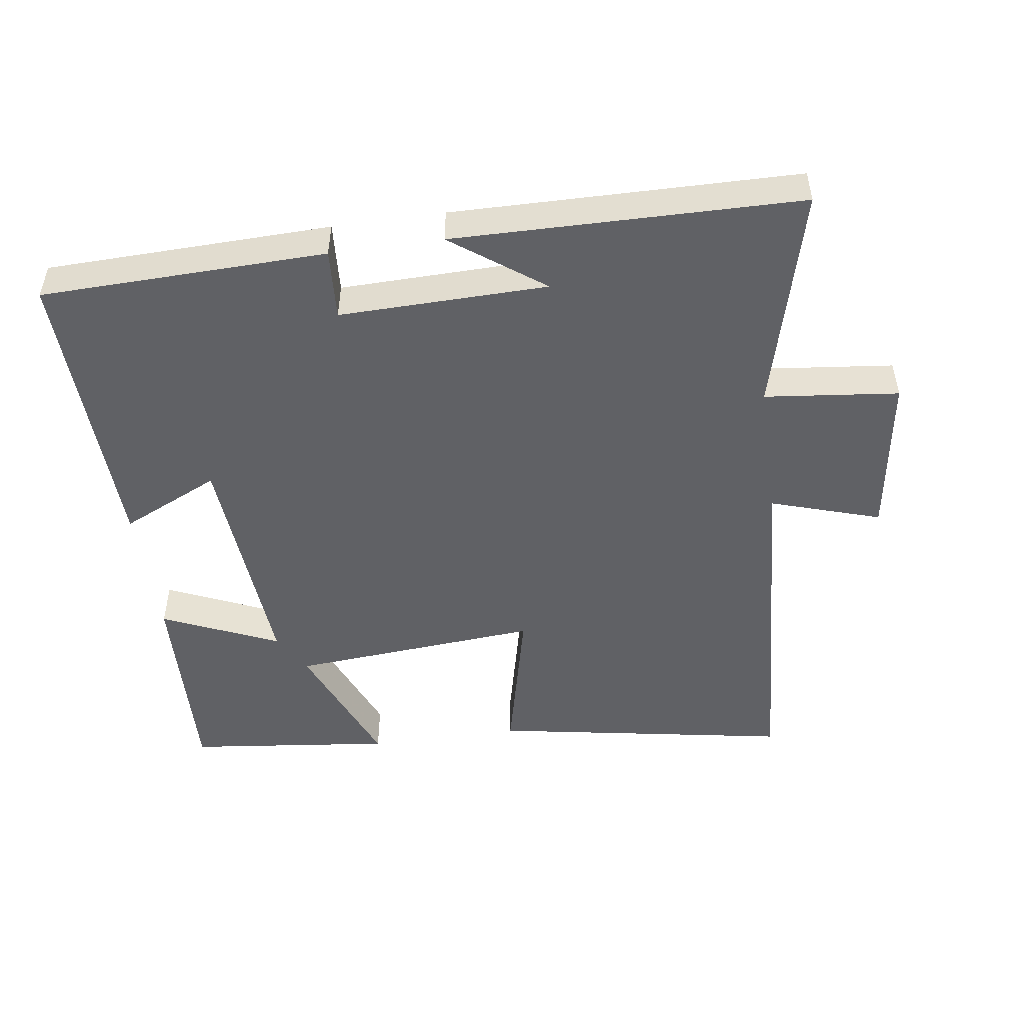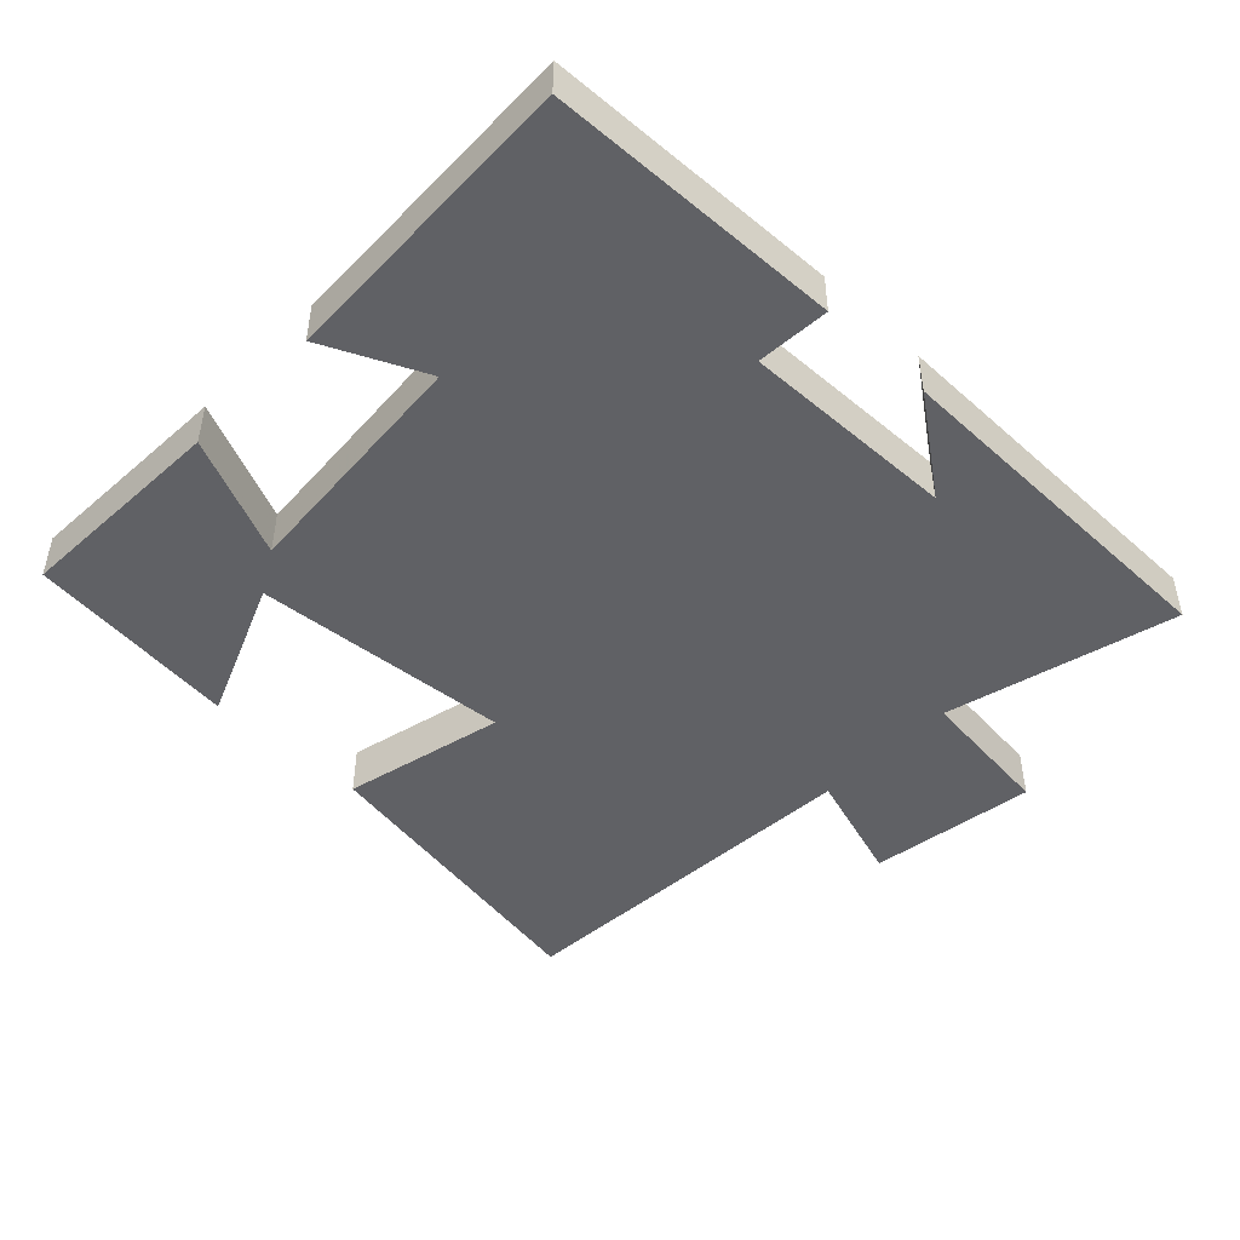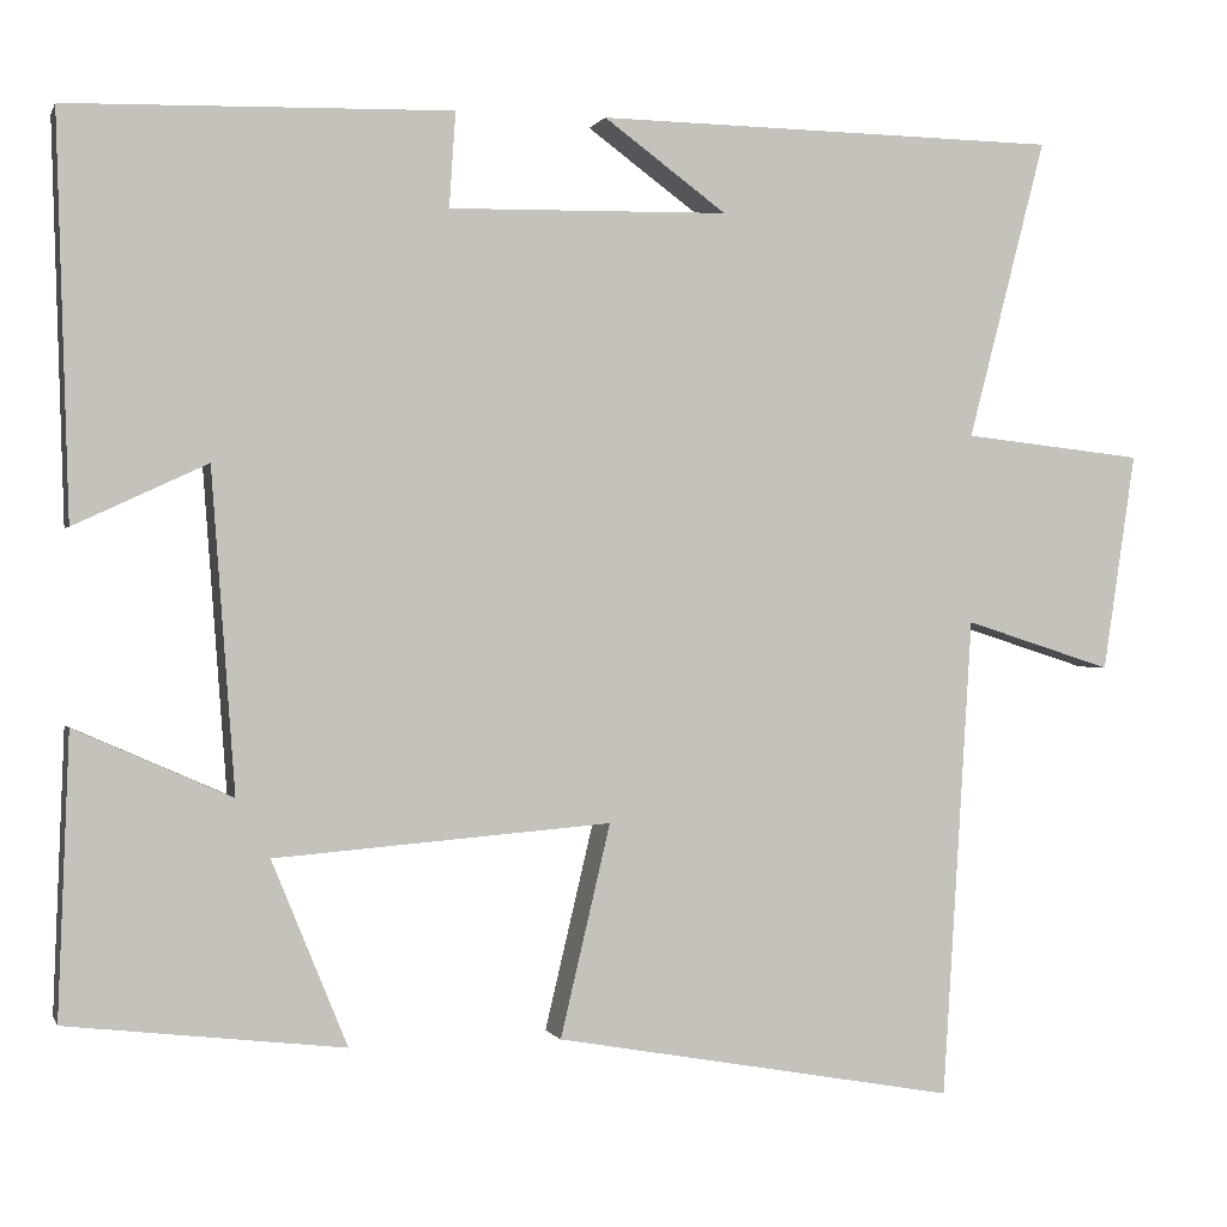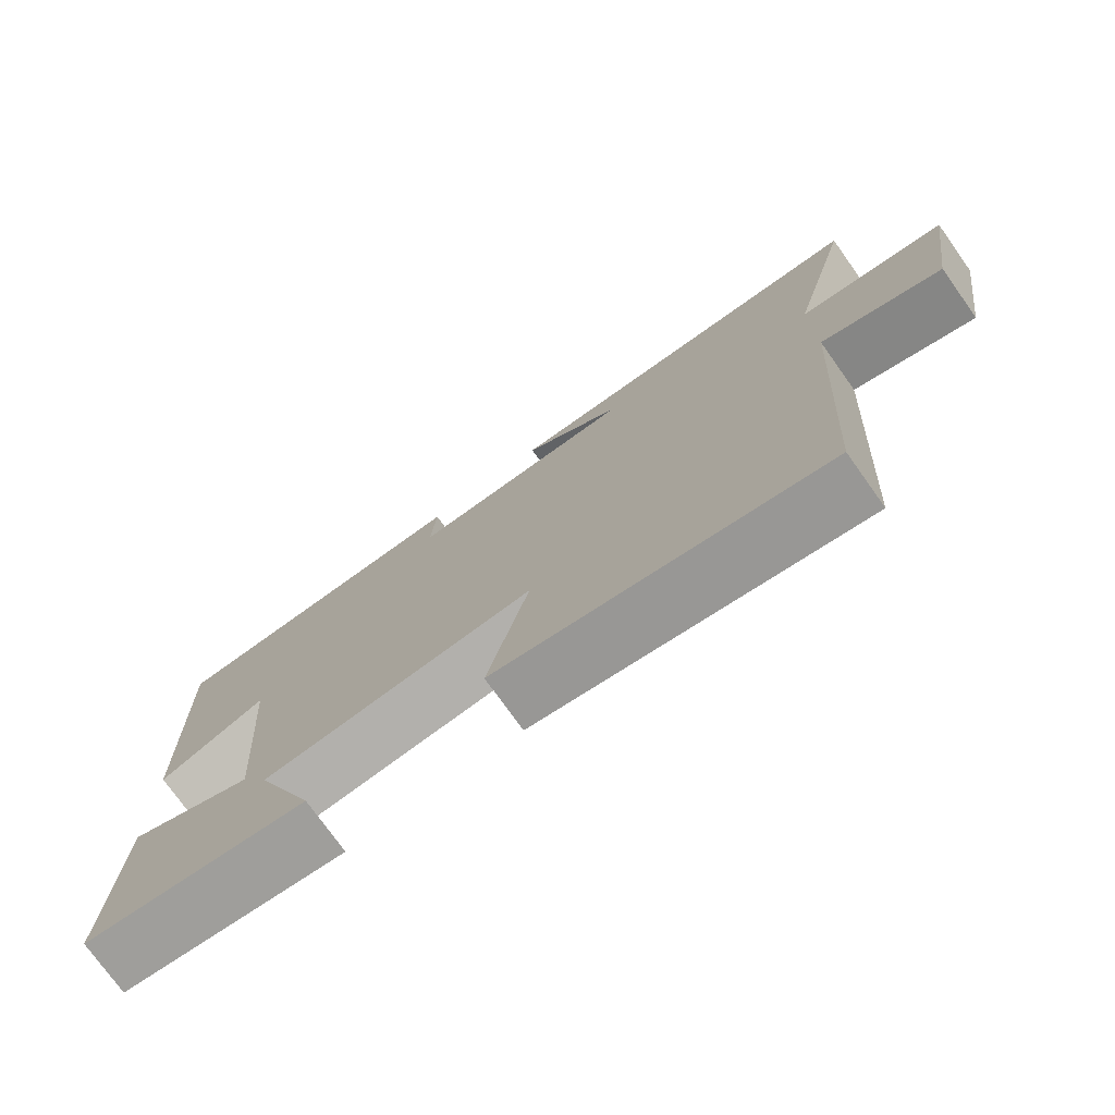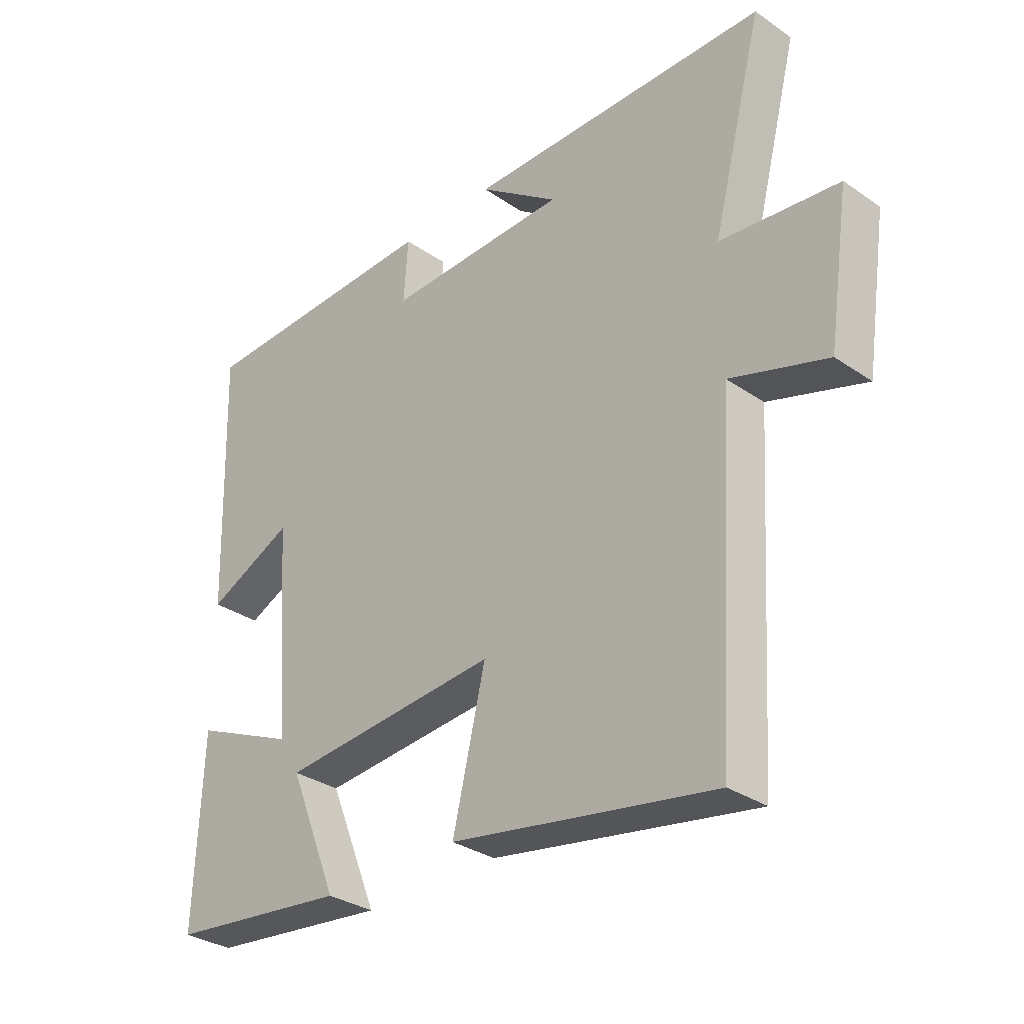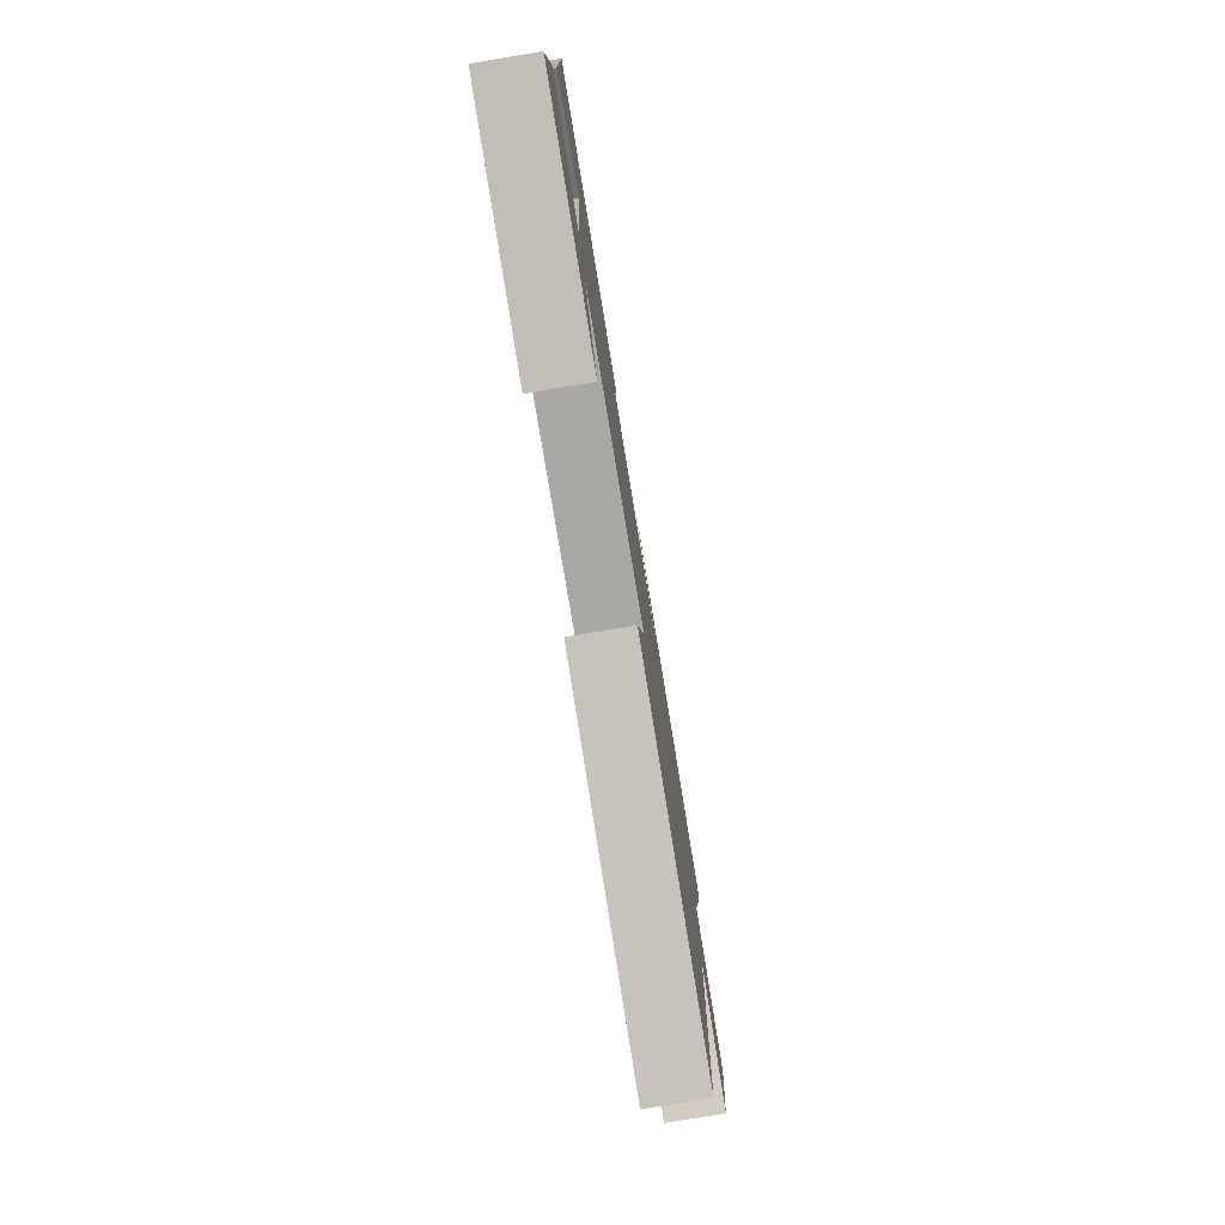
<metadata>
{"format":"obj","ext":"obj","renderer":"f3d","projection":"perspective","resolution":1024,"background":"white","views":[{"elev":-49.5,"azim":8.1,"up":"+Y"},{"elev":-47.2,"azim":-43.8,"up":"+Y"},{"elev":0.1,"azim":-15.0,"up":"+Z"},{"elev":-75.6,"azim":35.5,"up":"+Z"},{"elev":-32.0,"azim":46.1,"up":"+Z"},{"elev":-79.5,"azim":-80.7,"up":"+Z"}]}
</metadata>
<code>
v -0.514 0.07 0.489
v -0.092 0.07 0.5
v -0.099 0.07 0.395
v 0.209 0.07 0.401
v 0.074 0.07 0.5
v 0.586 0.07 0.492
v 0.5 0.07 0.161
v 0.699 0.07 0.139
v 0.663 0.07 -0.101
v 0.5 0.07 -0.049
v 0.467 0.07 -0.578
v 0.024 0.07 -0.5
v 0.079 0.07 -0.267
v -0.291 0.07 -0.297
v -0.208 0.07 -0.5
v -0.512 0.07 -0.465
v -0.5 0.07 -0.157
v -0.328 0.07 -0.233
v -0.354 0.07 0.119
v -0.5 0.07 0.051
v -0.514 0 0.489
v -0.092 0 0.5
v -0.099 0 0.395
v 0.209 0 0.401
v 0.074 0 0.5
v 0.586 0 0.492
v 0.5 0 0.161
v 0.699 0 0.139
v 0.663 0 -0.101
v 0.5 0 -0.049
v 0.467 0 -0.578
v 0.024 0 -0.5
v 0.079 0 -0.267
v -0.291 0 -0.297
v -0.208 0 -0.5
v -0.512 0 -0.465
v -0.5 0 -0.157
v -0.328 0 -0.233
v -0.354 0 0.119
v -0.5 0 0.051
f 1 2 3
f 20 1 3
f 19 20 3
f 18 19 3 4
f 16 17 18
f 15 16 18
f 14 15 18
f 13 14 18 4
f 10 11 12 13
f 10 13 4
f 7 8 9 10
f 7 10 4
f 6 7 4
f 4 5 6
f 23 22 21
f 23 21 40
f 23 40 39
f 24 23 39 38
f 38 37 36
f 38 36 35
f 38 35 34
f 24 38 34 33
f 33 32 31 30
f 24 33 30
f 30 29 28 27
f 24 30 27
f 24 27 26
f 26 25 24
f 1 21 22 2
f 2 22 23 3
f 3 23 24 4
f 4 24 25 5
f 5 25 26 6
f 6 26 27 7
f 7 27 28 8
f 8 28 29 9
f 9 29 30 10
f 10 30 31 11
f 11 31 32 12
f 12 32 33 13
f 13 33 34 14
f 14 34 35 15
f 15 35 36 16
f 16 36 37 17
f 17 37 38 18
f 18 38 39 19
f 19 39 40 20
f 20 40 21 1

</code>
